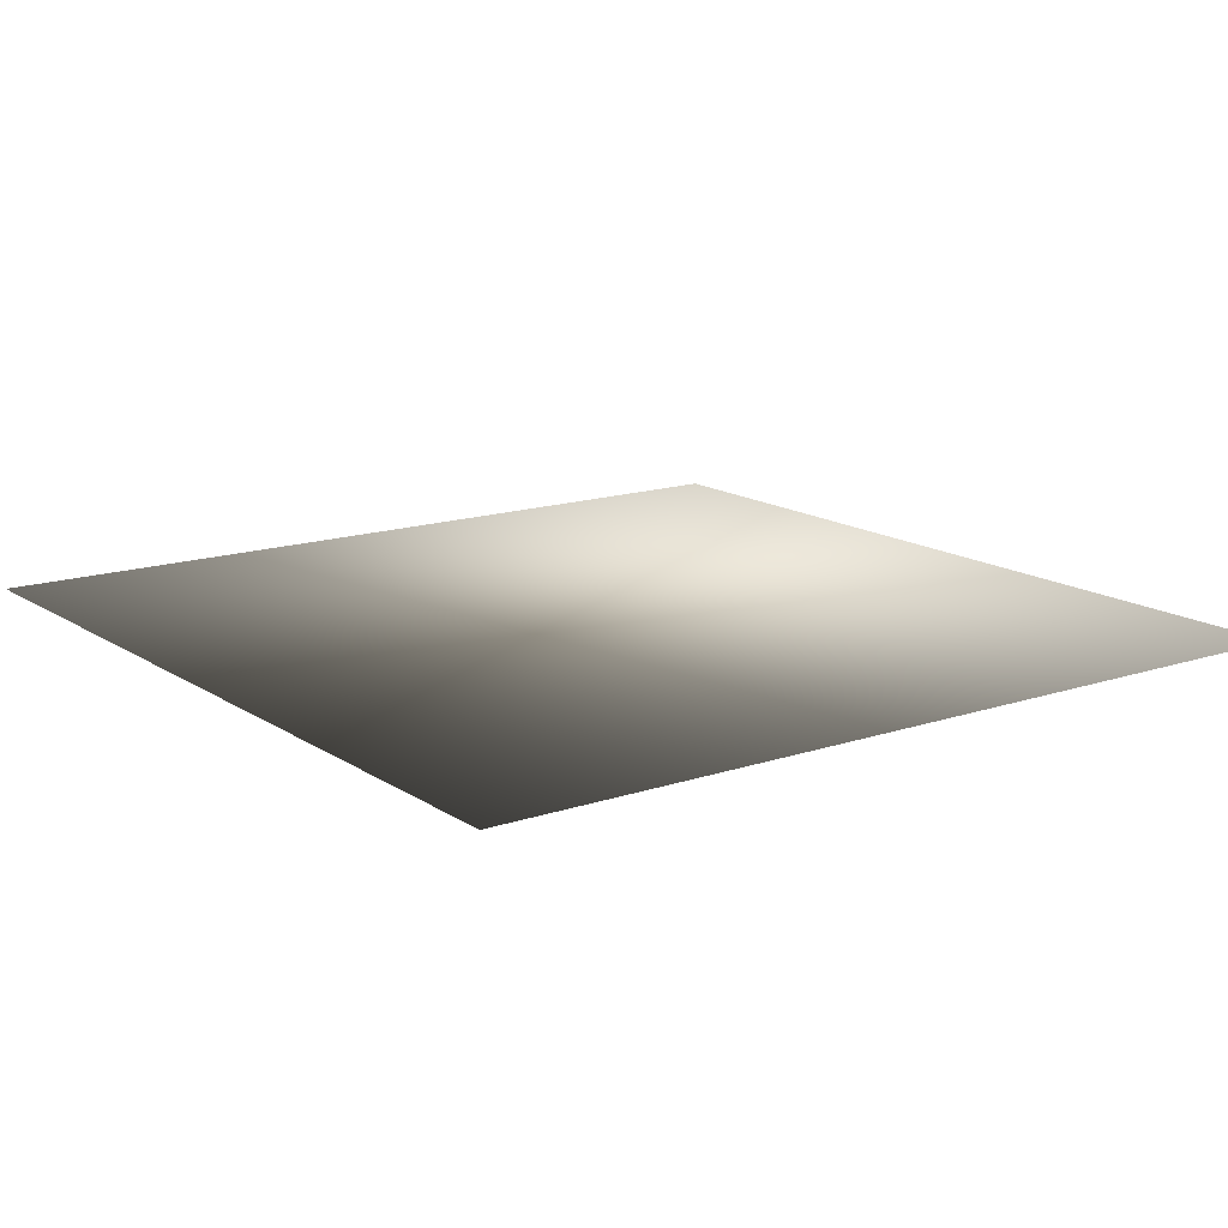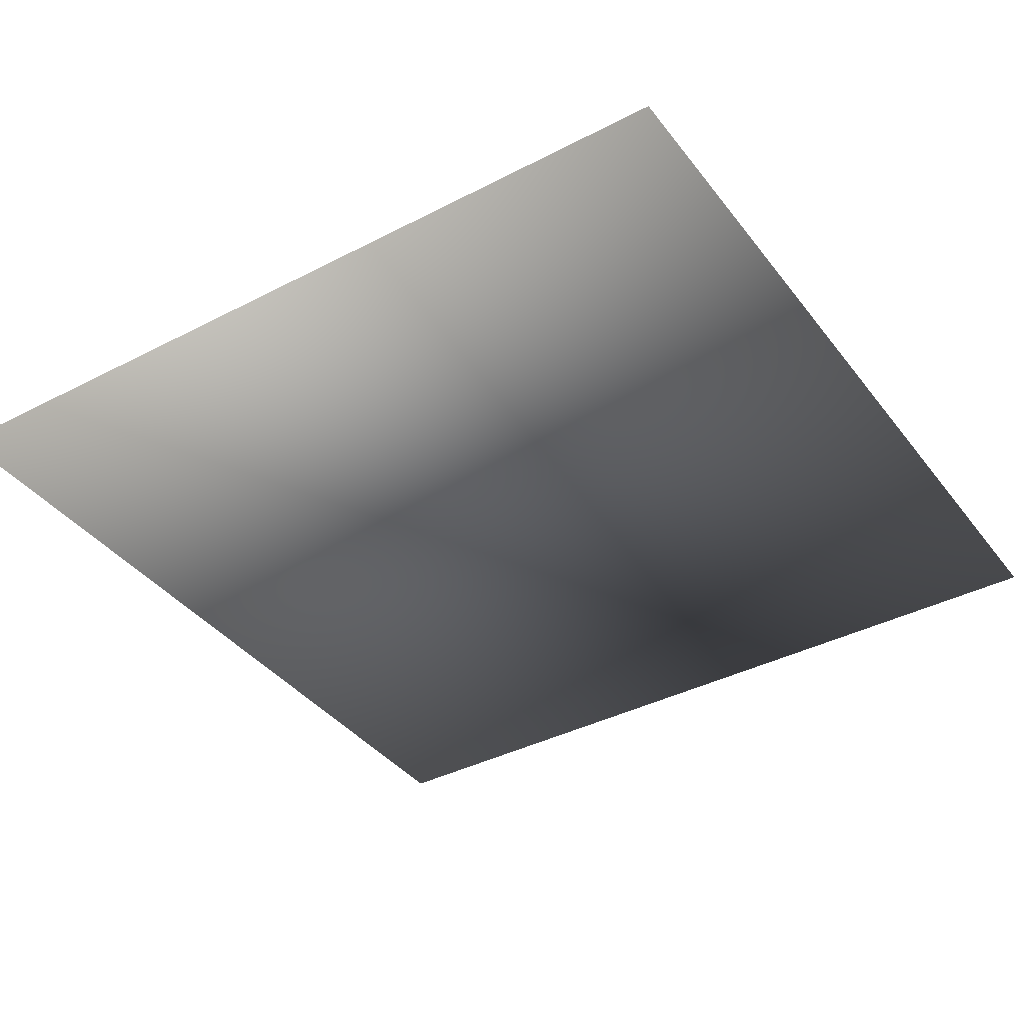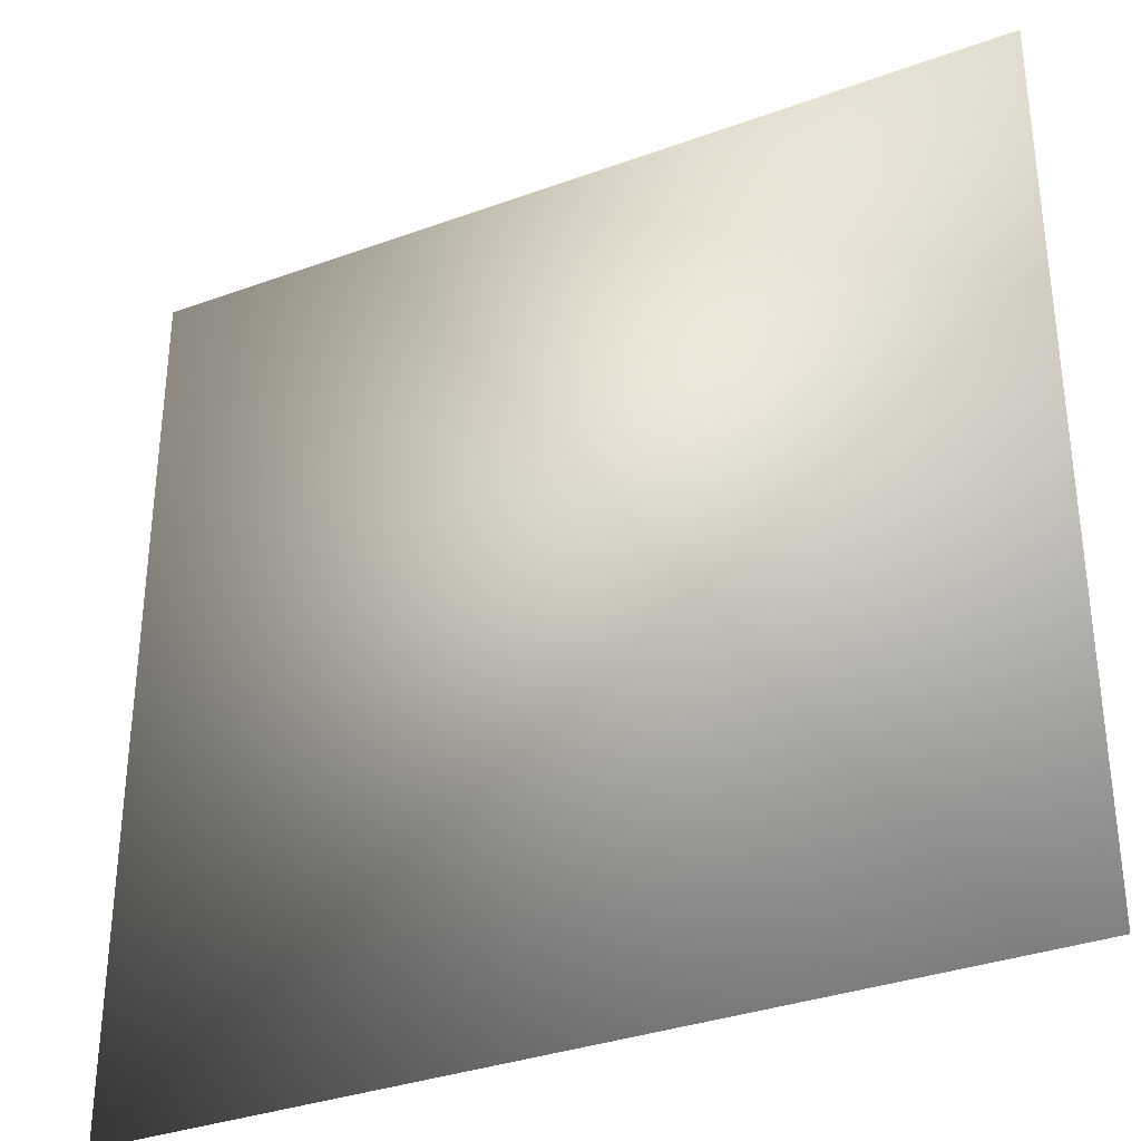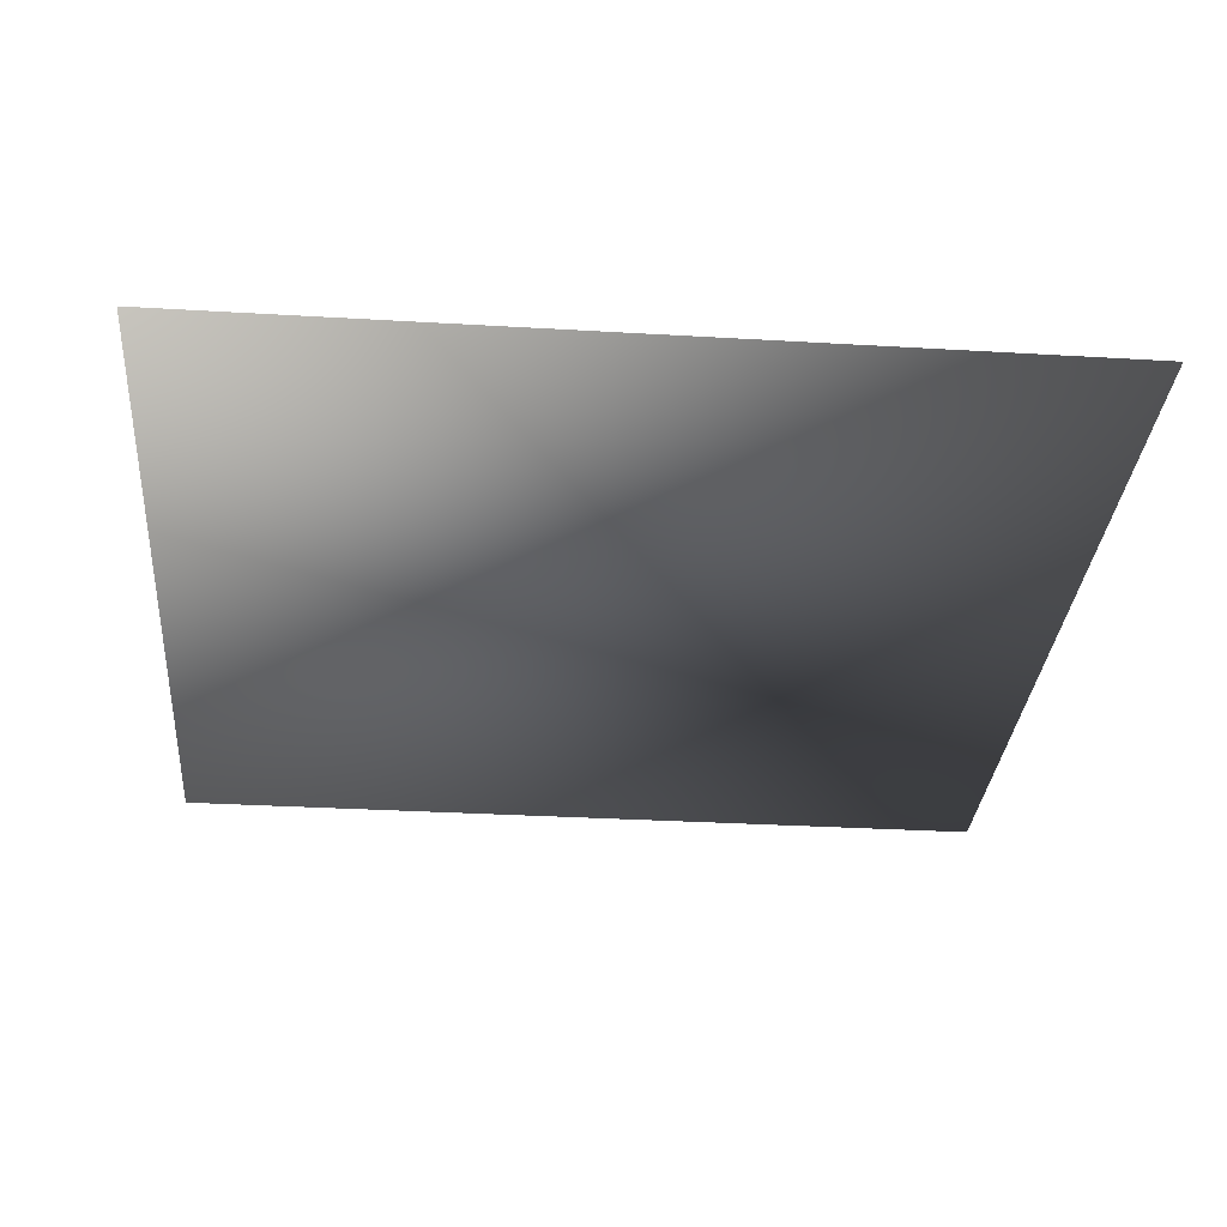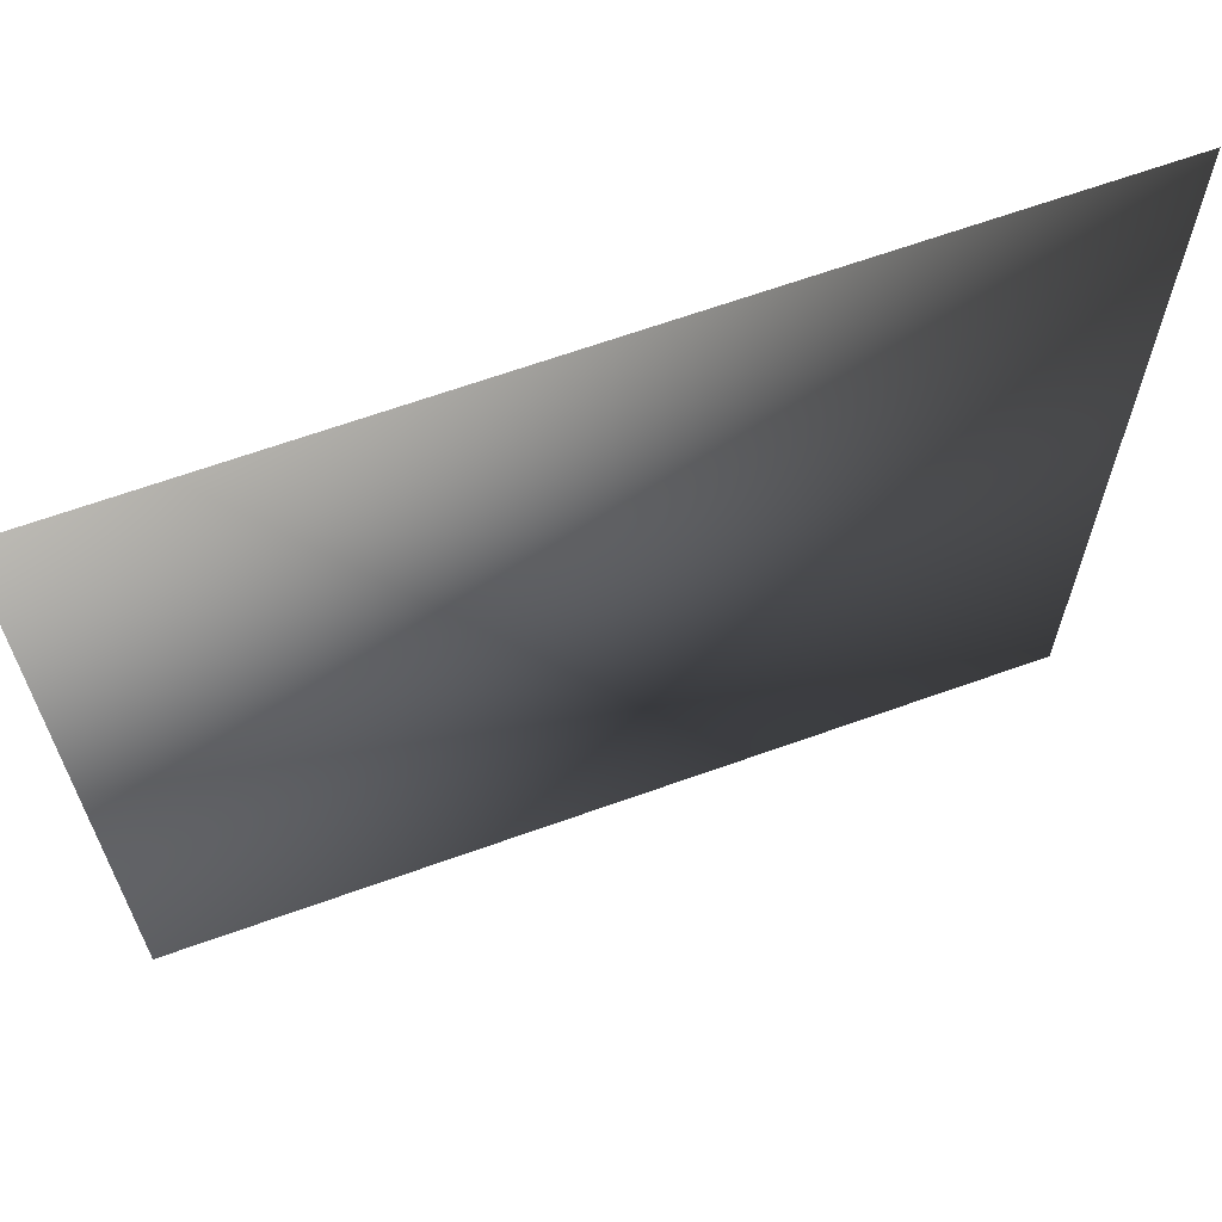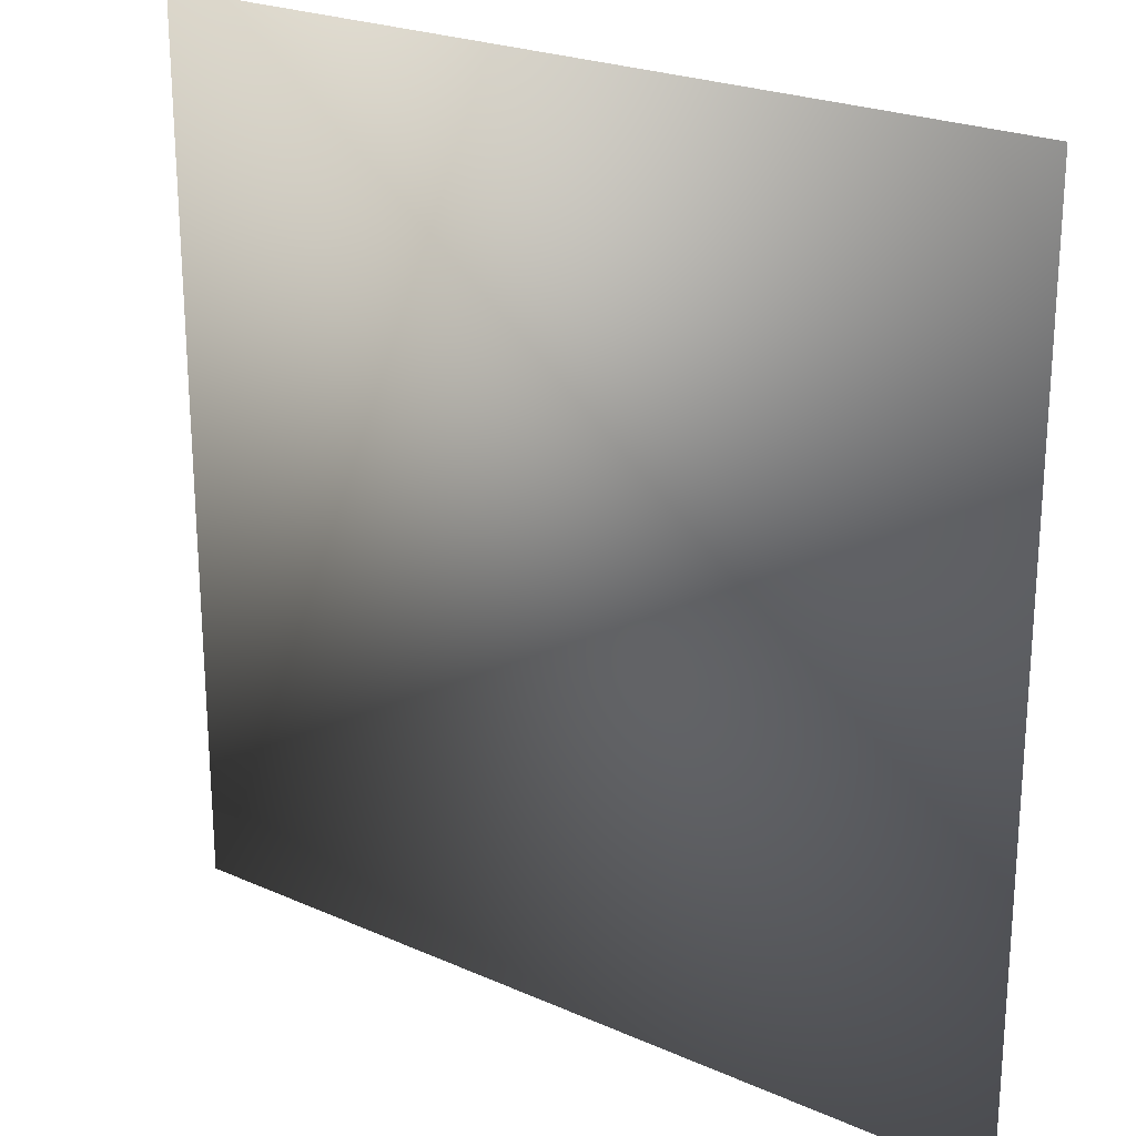
<metadata>
{"format":"obj","ext":"obj","renderer":"f3d","projection":"perspective","resolution":1024,"background":"white","views":[{"elev":14.9,"azim":-125.9,"up":"+Z"},{"elev":-38.5,"azim":-146.8,"up":"+Z"},{"elev":-33.9,"azim":-153.6,"up":"+Y"},{"elev":-31.5,"azim":-94.8,"up":"+Z"},{"elev":66.0,"azim":160.2,"up":"+Y"},{"elev":23.2,"azim":-143.1,"up":"+Y"}]}
</metadata>
<code>
o ToasterLever_8_ToasterLever_8_1_GeomSubset_1
v 0.002036 -0.1611 0.05989
v 0.002036 -0.157 0.05989
v -0.002036 -0.1611 0.05989
v -0.002036 -0.157 0.05989
v 0.002036 -0.1611 0.05989
v 0.002036 -0.157 0.05989
v -0.002036 -0.1611 0.05989
v -0.002036 -0.157 0.05989
v 0.002036 -0.1611 0.05989
v 0.002036 -0.157 0.05989
v -0.002036 -0.1611 0.05989
v -0.002036 -0.157 0.05989
v 0.002036 -0.1611 0.05989
v 0.002036 -0.157 0.05989
v -0.002036 -0.1611 0.05989
v -0.002036 -0.157 0.05989
v 0.002036 -0.1611 0.05989
v 0.002036 -0.157 0.05989
v -0.002036 -0.1611 0.05989
v -0.002036 -0.157 0.05989
v 0.002036 -0.1611 0.05989
v 0.002036 -0.157 0.05989
v -0.002036 -0.1611 0.05989
v -0.002036 -0.157 0.05989
v 0.002331 -0.148 0.06086
v 0.001784 -0.148 0.06168
v 0.000966 -0.148 0.06222
v 0 -0.148 0.06241
v -0.000966 -0.148 0.06222
v -0.001784 -0.148 0.06168
v -0.002331 -0.148 0.06086
v -0.002523 -0.148 0.05989
v -0.002331 -0.148 0.05893
v -0.001784 -0.148 0.05811
v -0.000966 -0.148 0.05756
v 0 -0.148 0.05737
v 0.000966 -0.148 0.05756
v 0.001784 -0.148 0.05811
v 0.002331 -0.148 0.05893
v 0.002523 -0.148 0.05989
v 0.00681 -0.1503 0.06271
v 0.005213 -0.1503 0.0651
v 0.002821 -0.1503 0.0667
v 0 -0.1503 0.06726
v -0.002821 -0.1503 0.0667
v -0.005213 -0.1503 0.0651
v -0.00681 -0.1503 0.06271
v -0.007372 -0.1503 0.05989
v -0.00681 -0.1503 0.05707
v -0.005213 -0.1503 0.05468
v -0.002821 -0.1503 0.05308
v 0 -0.1503 0.05252
v 0.002821 -0.1503 0.05308
v 0.005213 -0.1503 0.05468
v 0.00681 -0.1503 0.05707
v 0.007372 -0.1503 0.05989
v 0.01012 -0.1545 0.06409
v 0.007748 -0.1545 0.06764
v 0.004193 -0.1545 0.07001
v 0 -0.1545 0.07085
v -0.004193 -0.1545 0.07001
v -0.007748 -0.1545 0.06764
v -0.01012 -0.1545 0.06409
v -0.01096 -0.1545 0.05989
v -0.01012 -0.1545 0.0557
v -0.007748 -0.1545 0.05214
v -0.004193 -0.1545 0.04977
v 0 -0.1545 0.04893
v 0.004193 -0.1545 0.04977
v 0.007748 -0.1545 0.05214
v 0.01012 -0.1545 0.0557
v 0.01096 -0.1545 0.05989
v 0.01096 -0.1591 0.06443
v 0.008386 -0.1591 0.06828
v 0.004539 -0.1591 0.07085
v 0 -0.1591 0.07175
v -0.004539 -0.1591 0.07085
v -0.008386 -0.1591 0.06828
v -0.01096 -0.1591 0.06443
v -0.01186 -0.1591 0.05989
v -0.01096 -0.1591 0.05535
v -0.008386 -0.1591 0.05151
v -0.004539 -0.1591 0.04893
v 0 -0.1591 0.04803
v 0.004539 -0.1591 0.04893
v 0.008386 -0.1591 0.05151
v 0.01096 -0.1591 0.05535
v 0.01186 -0.1591 0.05989
v 0.01012 -0.1636 0.06409
v 0.007748 -0.1636 0.06764
v 0.004193 -0.1636 0.07001
v 0 -0.1636 0.07085
v -0.004193 -0.1636 0.07001
v -0.007748 -0.1636 0.06764
v -0.01012 -0.1636 0.06409
v -0.01096 -0.1636 0.05989
v -0.01012 -0.1636 0.0557
v -0.007748 -0.1636 0.05214
v -0.004193 -0.1636 0.04977
v 0 -0.1636 0.04893
v 0.004193 -0.1636 0.04977
v 0.007748 -0.1636 0.05214
v 0.01012 -0.1636 0.0557
v 0.01096 -0.1636 0.05989
v 0.007748 -0.1674 0.0631
v 0.00593 -0.1674 0.06582
v 0.003209 -0.1674 0.06764
v 0 -0.1674 0.06828
v -0.003209 -0.1674 0.06764
v -0.00593 -0.1674 0.06582
v -0.007748 -0.1674 0.0631
v -0.008386 -0.1674 0.05989
v -0.007748 -0.1674 0.05668
v -0.00593 -0.1674 0.05396
v -0.003209 -0.1674 0.05214
v 0 -0.1674 0.05151
v 0.003209 -0.1674 0.05214
v 0.00593 -0.1674 0.05396
v 0.007748 -0.1674 0.05668
v 0.008386 -0.1674 0.05989
v 0.004193 -0.17 0.06163
v 0.003209 -0.17 0.0631
v 0.001737 -0.17 0.06409
v 0 -0.17 0.06443
v -0.001737 -0.17 0.06409
v -0.003209 -0.17 0.0631
v -0.004193 -0.17 0.06163
v -0.004539 -0.17 0.05989
v -0.004193 -0.17 0.05815
v -0.003209 -0.17 0.05668
v -0.001737 -0.17 0.0557
v 0 -0.17 0.05535
v 0.001737 -0.17 0.0557
v 0.003209 -0.17 0.05668
v 0.004193 -0.17 0.05815
v 0.004539 -0.17 0.05989
v 0 -0.1709 0.05989
v 0.001784 -0.1277 0.06168
v 0.000966 -0.1277 0.06222
v 0 -0.1277 0.06241
v -0.000966 -0.1277 0.06222
v -0.001784 -0.1277 0.06168
v -0.002331 -0.1277 0.06086
v -0.002523 -0.1277 0.05989
v -0.002331 -0.1277 0.05893
v -0.001784 -0.1277 0.05811
v -0.000966 -0.1277 0.05756
v 0 -0.1277 0.05737
v 0.000966 -0.1277 0.05756
v 0.001784 -0.1277 0.05811
v 0.002331 -0.1277 0.05893
v 0.002523 -0.1277 0.05989
v 0.002331 -0.1277 0.06086
f 5 6 8 7

</code>
